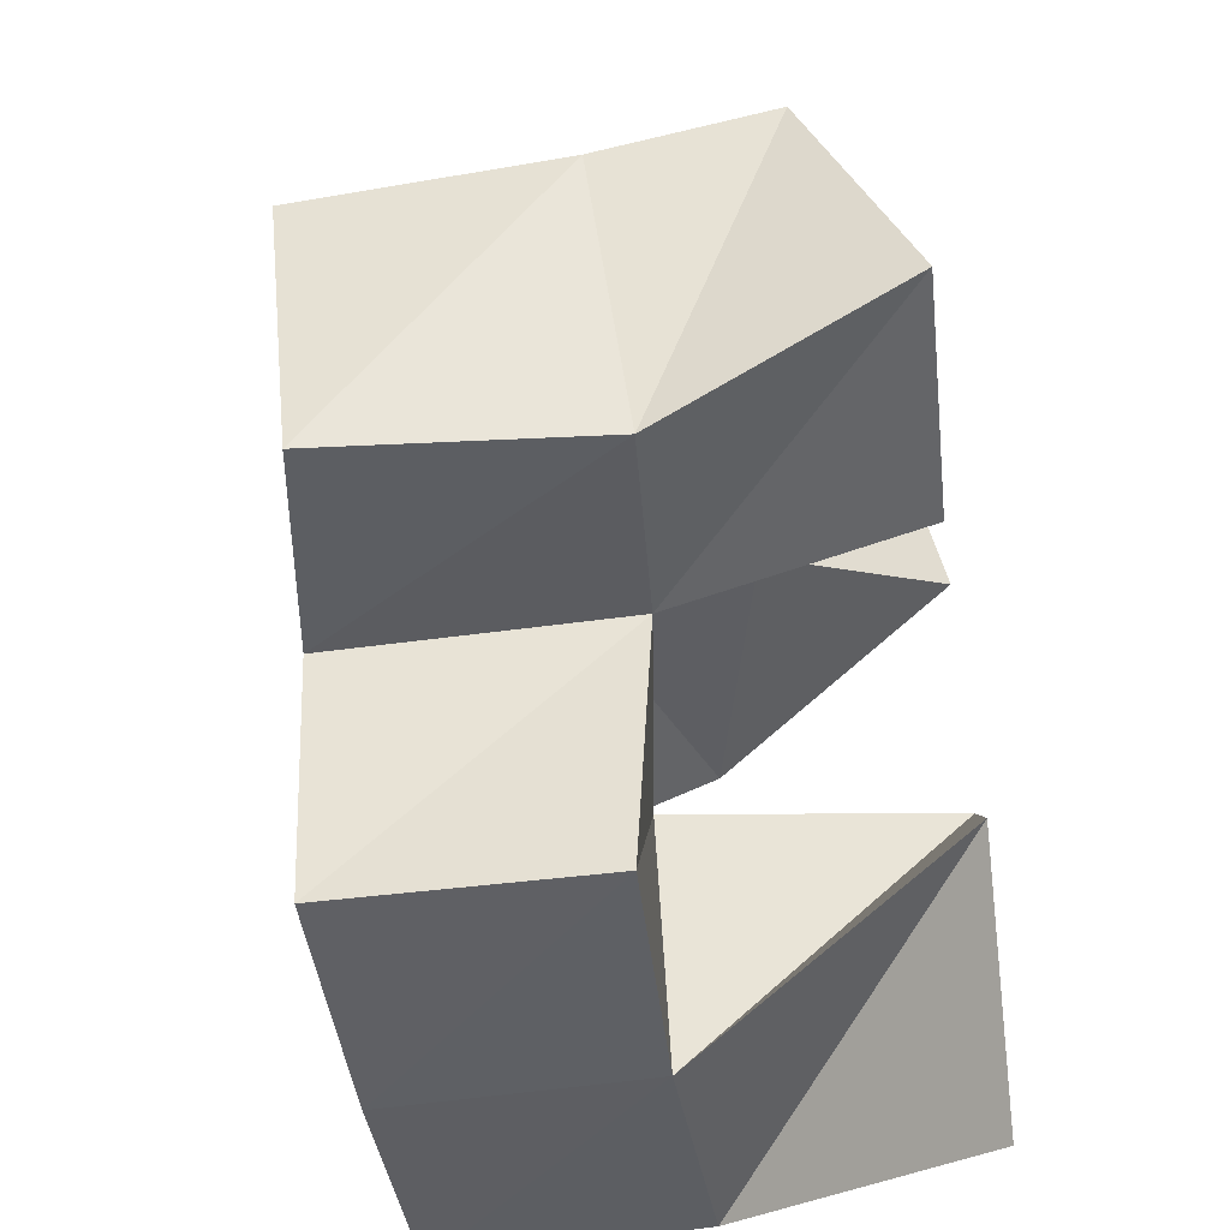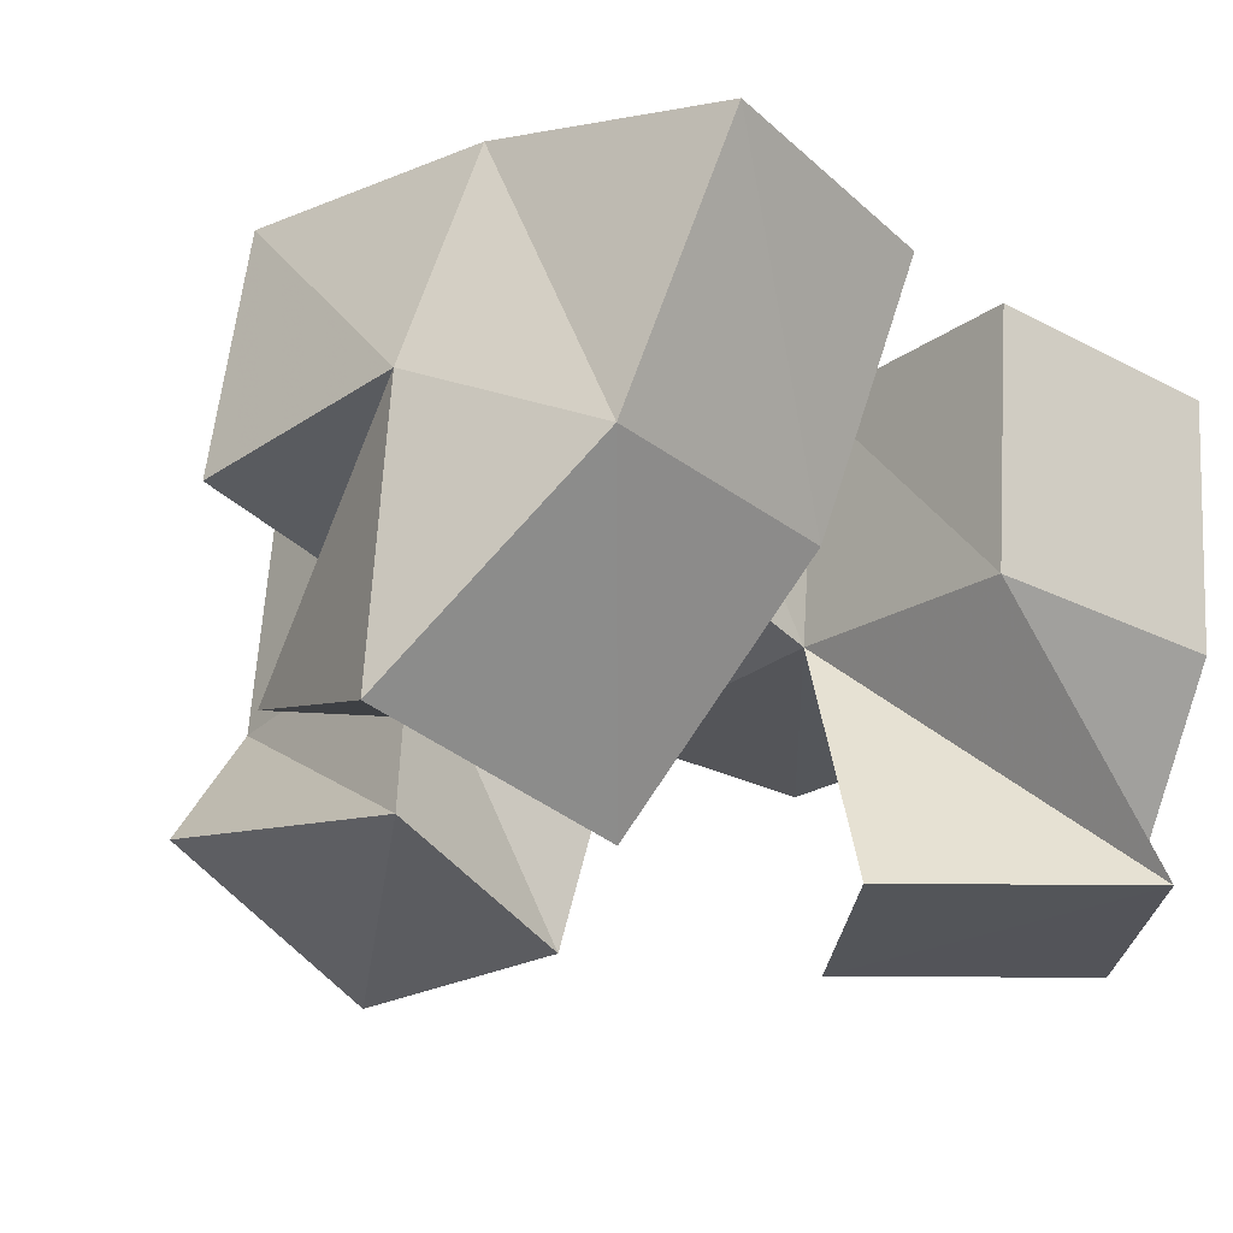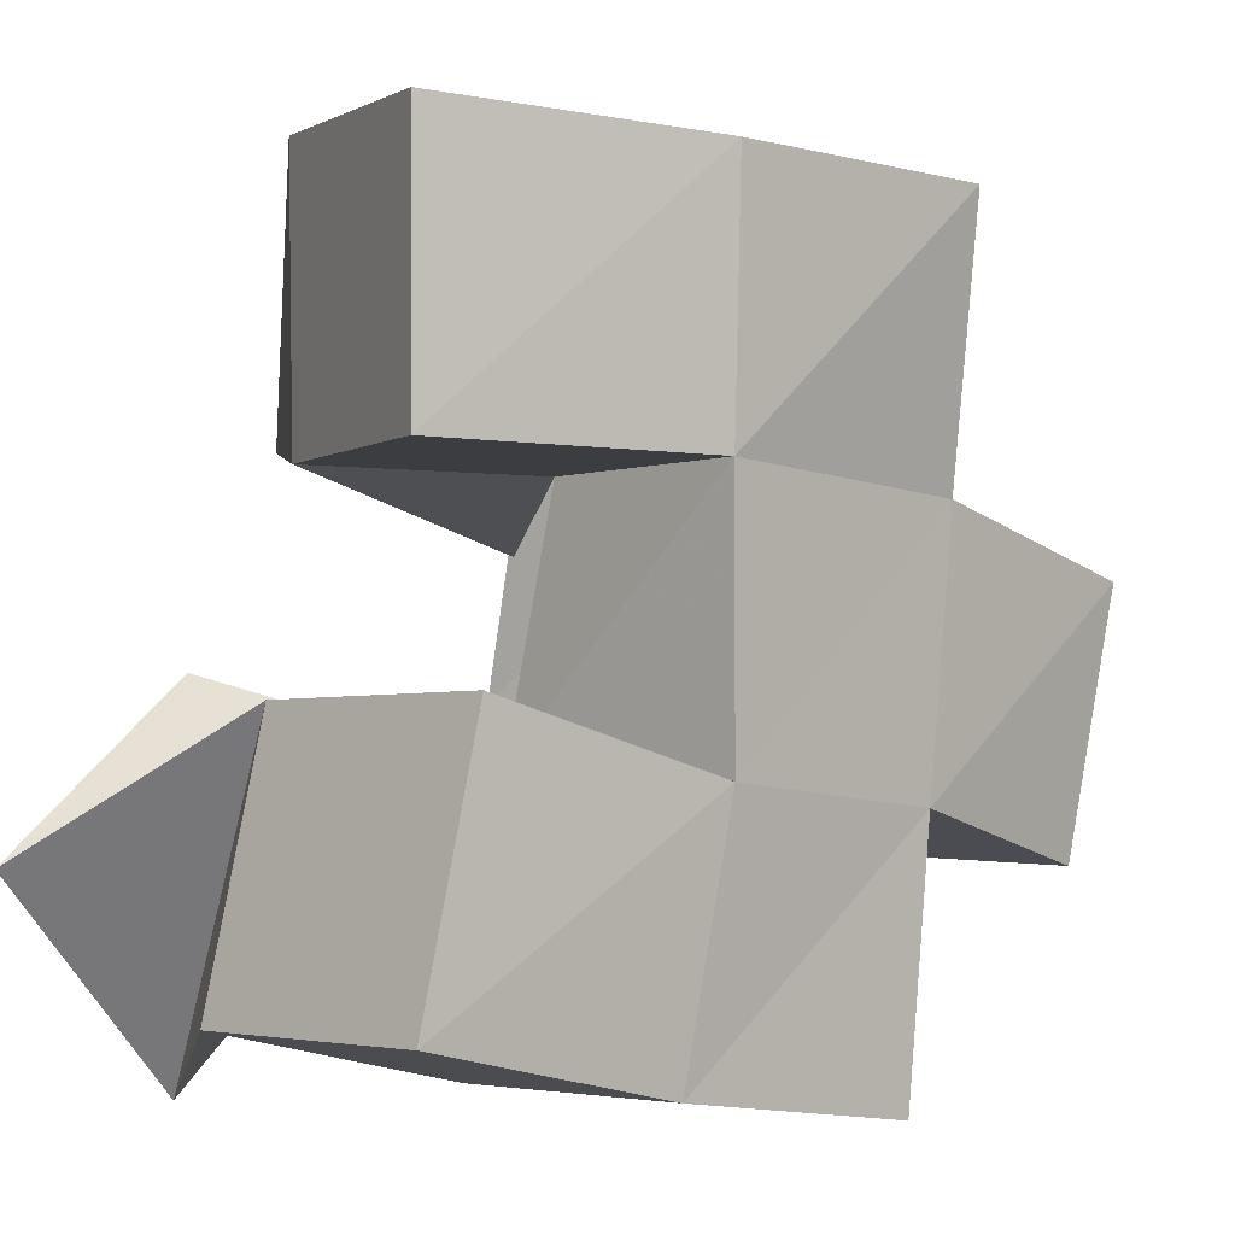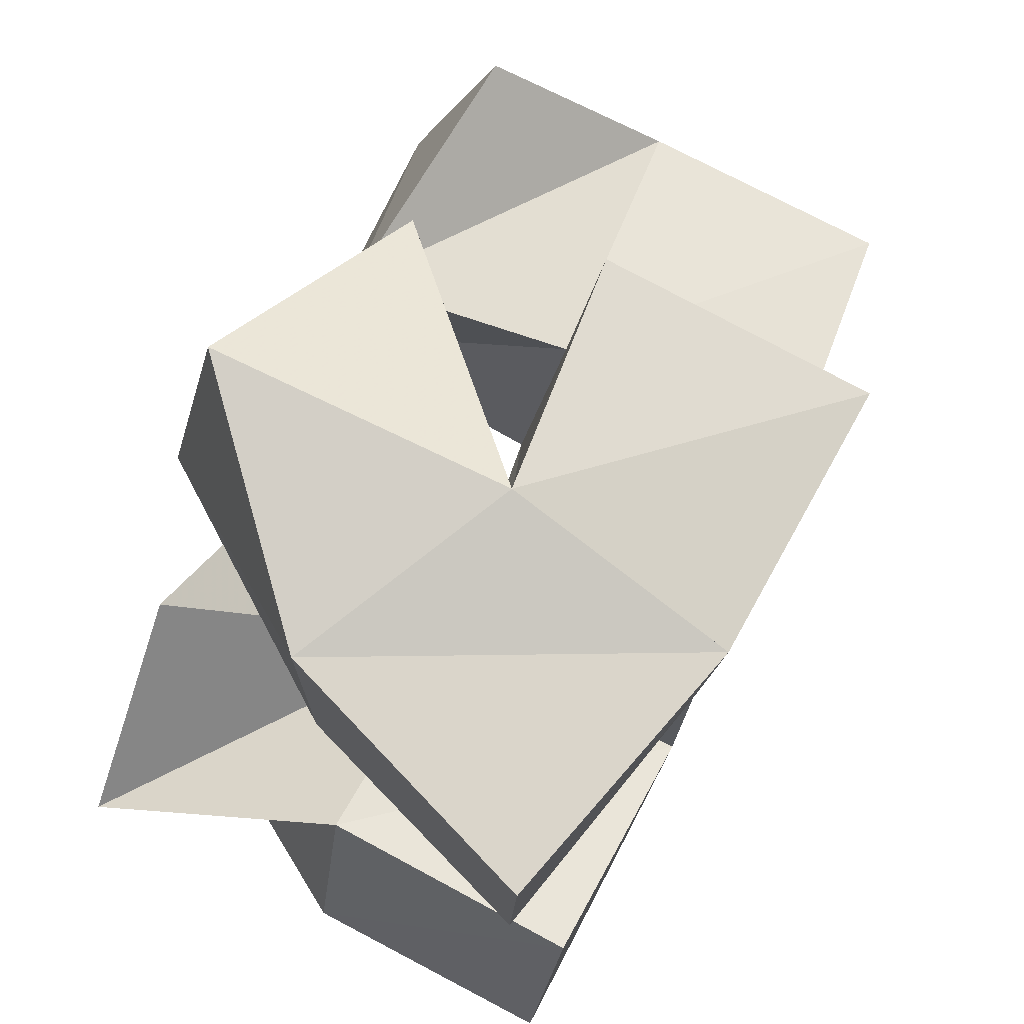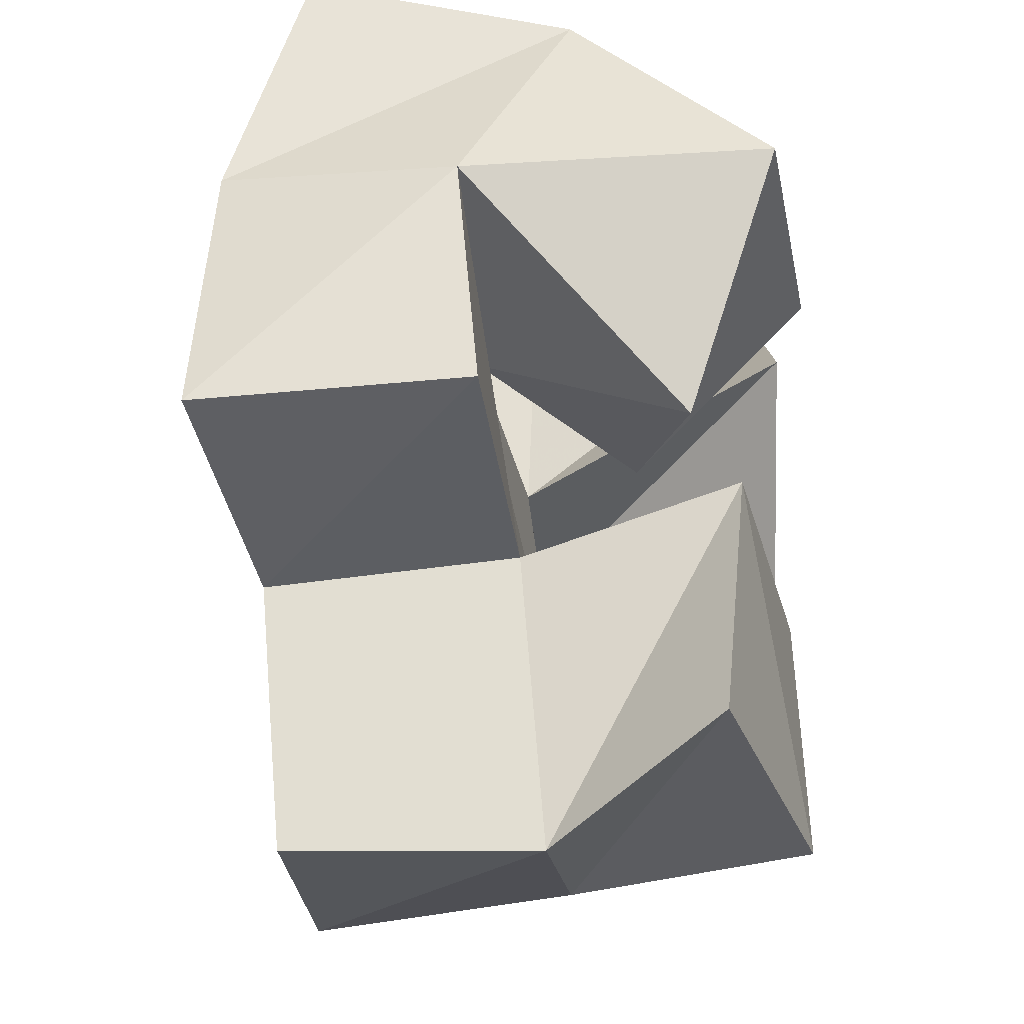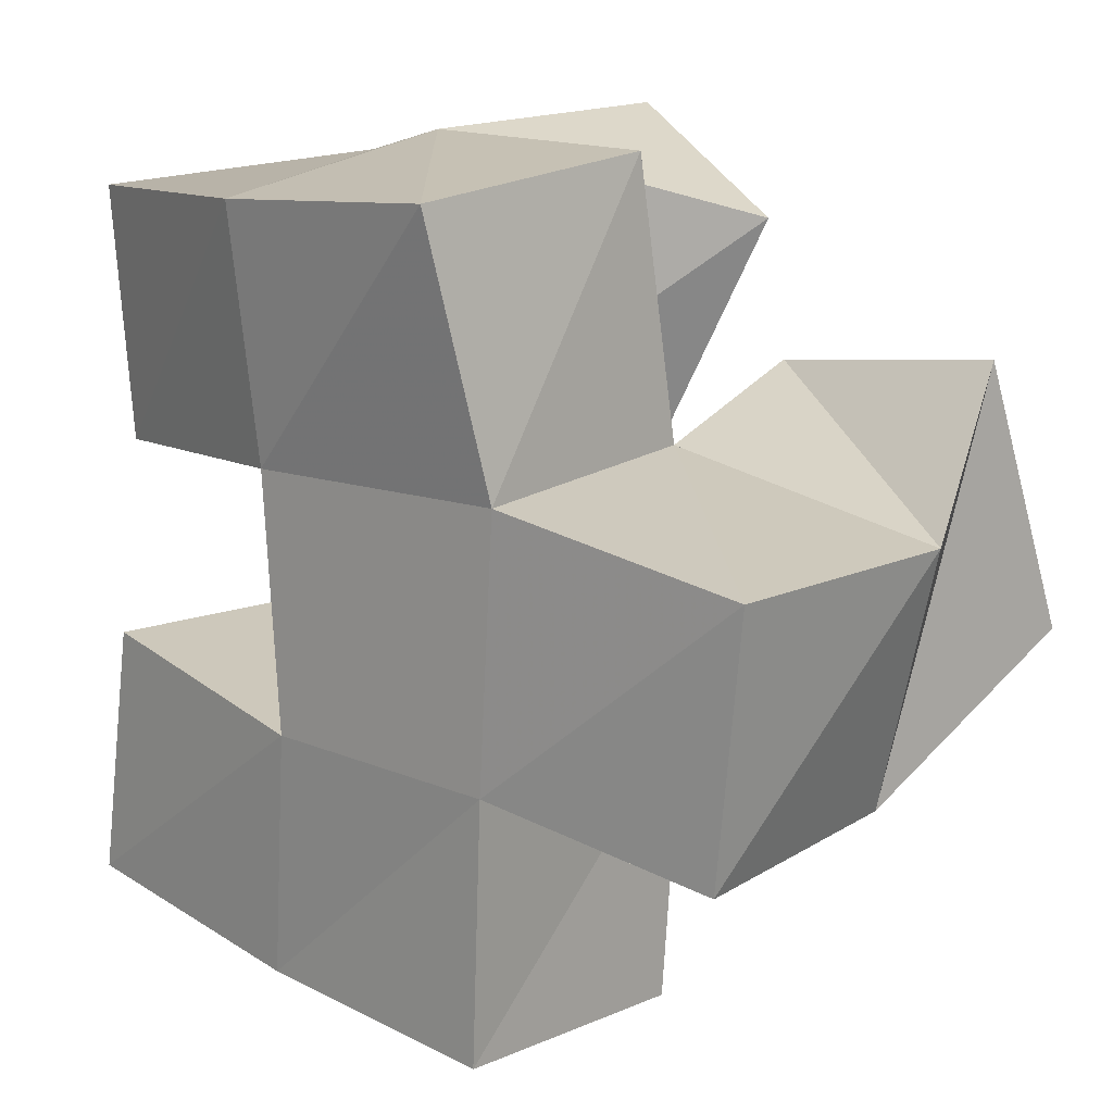
<metadata>
{"format":"obj","ext":"obj","renderer":"f3d","projection":"perspective","resolution":1024,"background":"white","views":[{"elev":-49.1,"azim":-83.3,"up":"+Z"},{"elev":-24.3,"azim":40.3,"up":"+Y"},{"elev":-5.5,"azim":134.2,"up":"+Z"},{"elev":70.9,"azim":114.8,"up":"+Z"},{"elev":54.0,"azim":-90.9,"up":"+Z"},{"elev":10.7,"azim":-136.5,"up":"+Z"}]}
</metadata>
<code>
v 0.6471 0.1005 0.1564
v 0.6797 0.1491 0.1702
v 0.6826 0.1 0.1941
v 0.6693 0.1505 0.2191
v 0.6099 0.1 0.1909
v 0.6295 0.1516 0.1606
v 0.6451 0.1 0.2273
v 0.6225 0.1533 0.2107
v 0.6265 0.1 0.2664
v 0.6598 0.1447 0.2564
v 0.6207 0.1099 0.3171
v 0.6615 0.1451 0.3079
v 0.6007 0.1326 0.2478
v 0.6211 0.1633 0.2566
v 0.5765 0.1263 0.2973
v 0.6209 0.1666 0.3132
v 0.5781 0.1024 0.2254
v 0.577 0.1485 0.2082
v 0.5816 0.115 0.2702
v 0.5729 0.156 0.2592
v 0.5289 0.102 0.2244
v 0.5346 0.1465 0.1983
v 0.5302 0.1212 0.2746
v 0.5182 0.1524 0.2472
v 0.6822 0.1992 0.169
v 0.6724 0.2014 0.2179
v 0.6309 0.2001 0.1596
v 0.6237 0.2041 0.2066
v 0.6782 0.1926 0.2536
v 0.6809 0.1952 0.3022
v 0.6256 0.206 0.255
v 0.6286 0.2103 0.3021
v 0.5751 0.2024 0.2039
v 0.5705 0.2039 0.2541
v 0.5291 0.1961 0.1952
v 0.5202 0.2001 0.2447
v 0.5788 0.1516 0.1553
v 0.579 0.2005 0.1546
v 0.5747 0.1633 0.3104
v 0.5758 0.2142 0.3035
f 1 2 4
f 3 1 4
f 2 6 8
f 4 2 8
f 6 5 7
f 8 6 7
f 5 1 3
f 7 5 3
f 8 7 3
f 4 8 3
f 2 1 5
f 6 2 5
f 9 10 12
f 11 9 12
f 10 14 16
f 12 10 16
f 14 13 15
f 16 14 15
f 13 9 11
f 15 13 11
f 16 15 11
f 12 16 11
f 10 9 13
f 14 10 13
f 17 18 20
f 19 17 20
f 18 22 24
f 20 18 24
f 22 21 23
f 24 22 23
f 21 17 19
f 23 21 19
f 24 23 19
f 20 24 19
f 18 17 21
f 22 18 21
f 2 25 26
f 4 2 26
f 25 27 28
f 26 25 28
f 27 6 8
f 28 27 8
f 6 2 4
f 8 6 4
f 28 8 4
f 26 28 4
f 25 2 6
f 27 25 6
f 10 29 30
f 12 10 30
f 29 31 32
f 30 29 32
f 31 14 16
f 32 31 16
f 14 10 12
f 16 14 12
f 32 16 12
f 30 32 12
f 29 10 14
f 31 29 14
f 18 33 34
f 20 18 34
f 33 35 36
f 34 33 36
f 35 22 24
f 36 35 24
f 22 18 20
f 24 22 20
f 36 24 20
f 34 36 20
f 33 18 22
f 35 33 22
f 6 27 28
f 8 6 28
f 27 38 33
f 28 27 33
f 38 37 18
f 33 38 18
f 37 6 8
f 18 37 8
f 33 18 8
f 28 33 8
f 27 6 37
f 38 27 37
f 8 28 31
f 14 8 31
f 28 33 34
f 31 28 34
f 33 18 20
f 34 33 20
f 18 8 14
f 20 18 14
f 34 20 14
f 31 34 14
f 28 8 18
f 33 28 18
f 14 31 32
f 16 14 32
f 31 34 40
f 32 31 40
f 34 20 39
f 40 34 39
f 20 14 16
f 39 20 16
f 40 39 16
f 32 40 16
f 31 14 20
f 34 31 20

</code>
